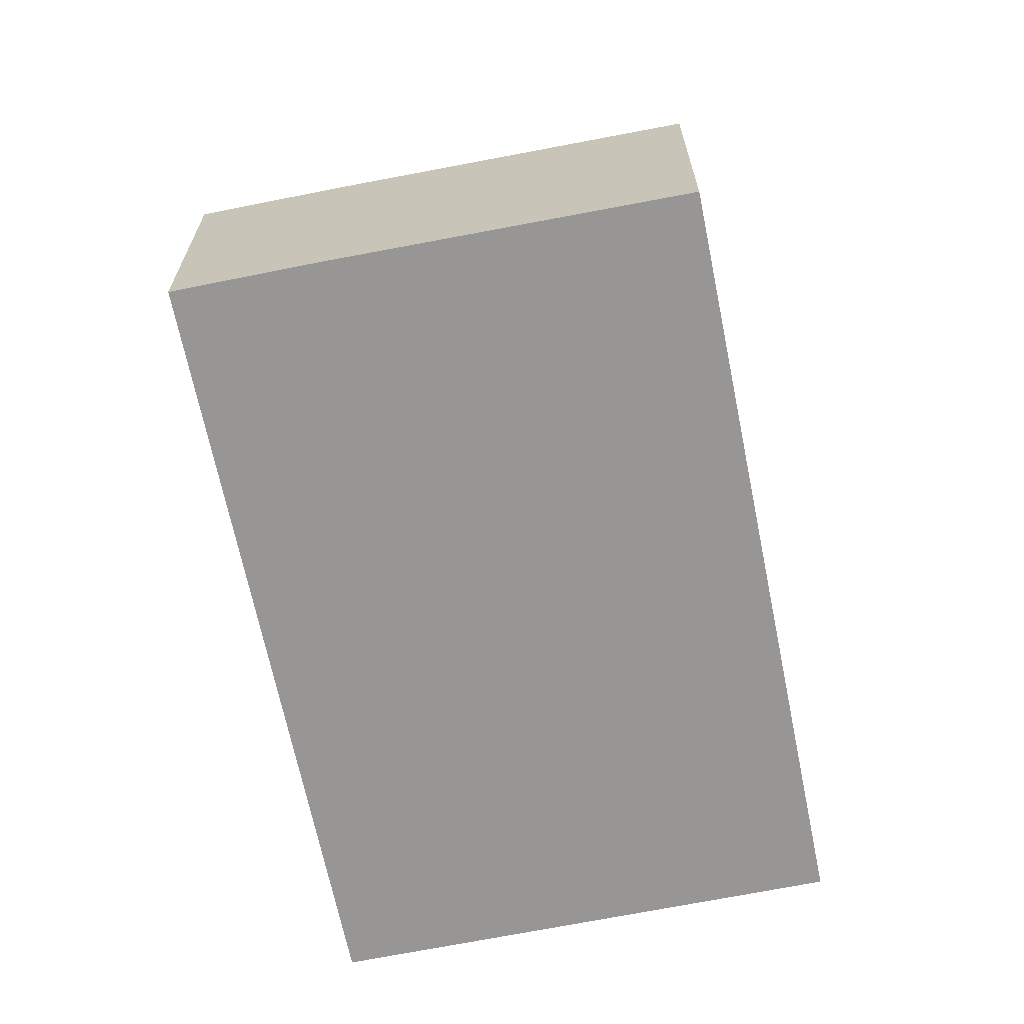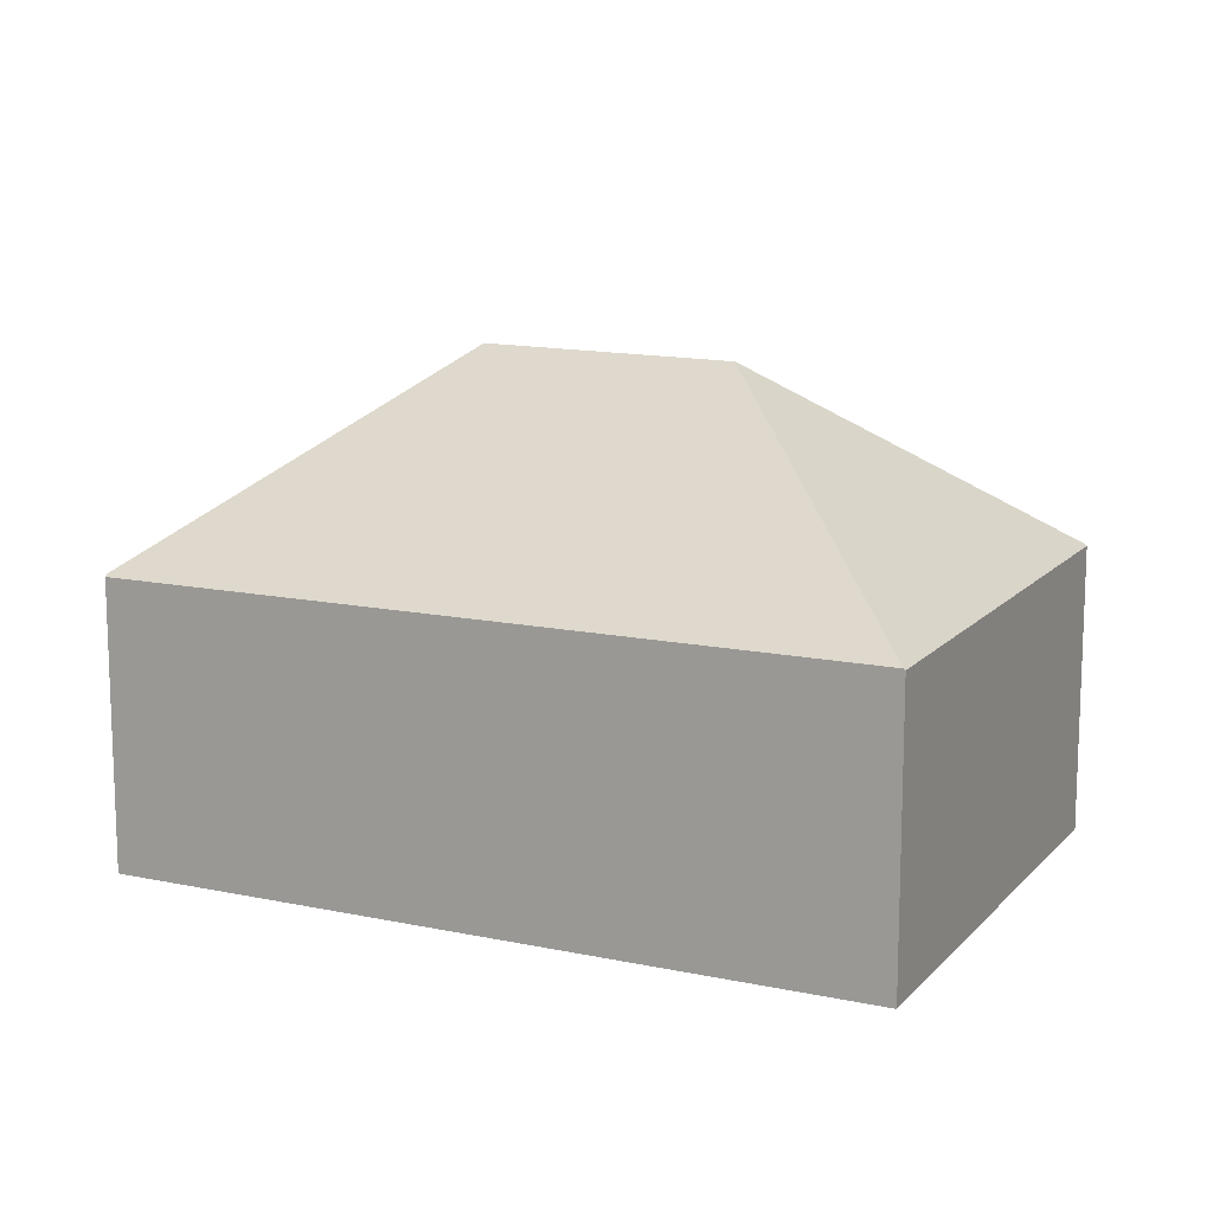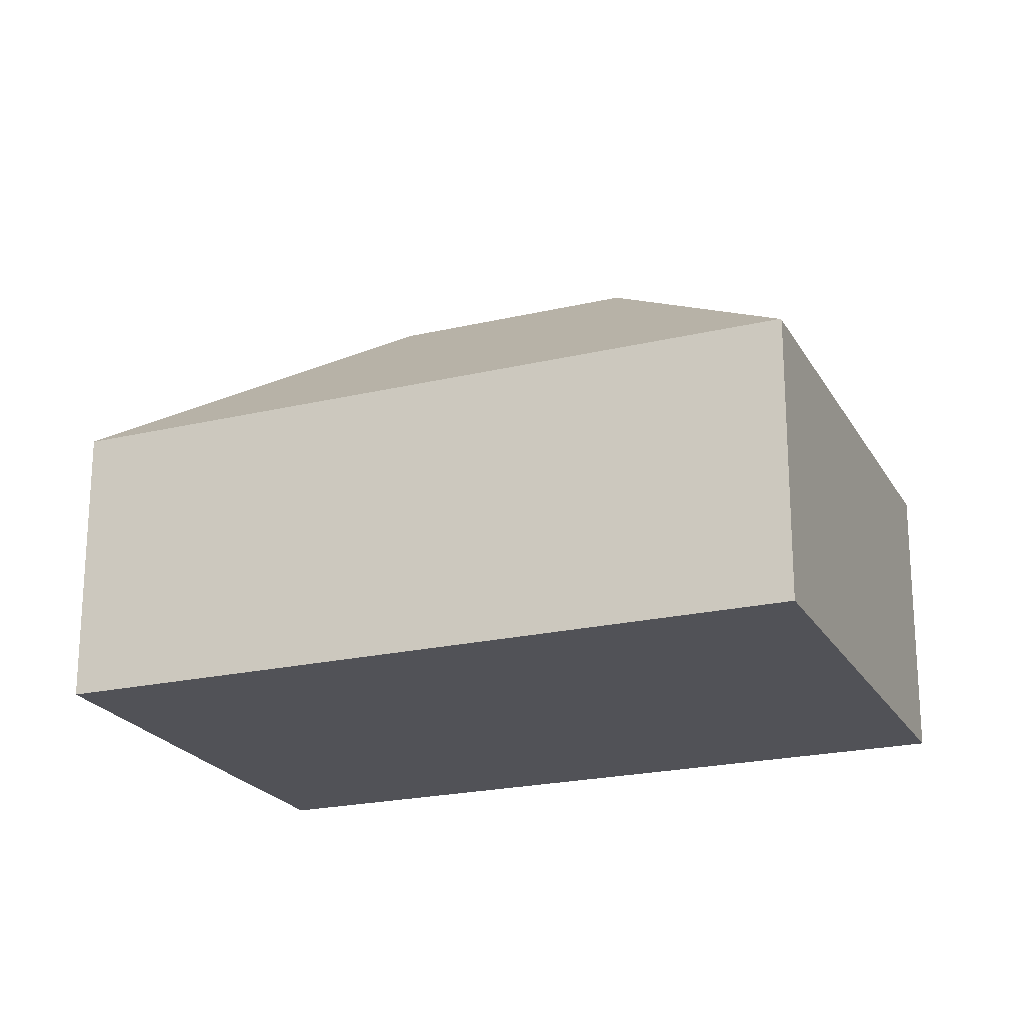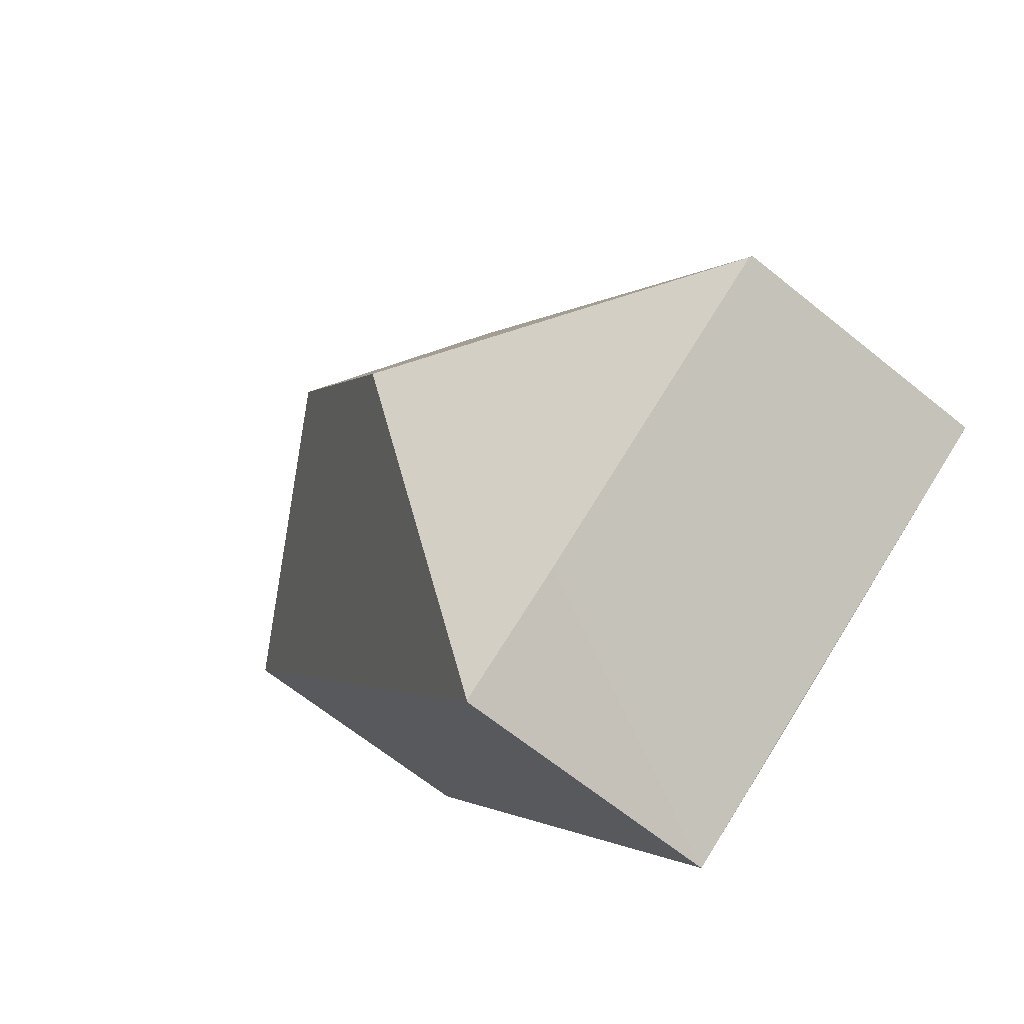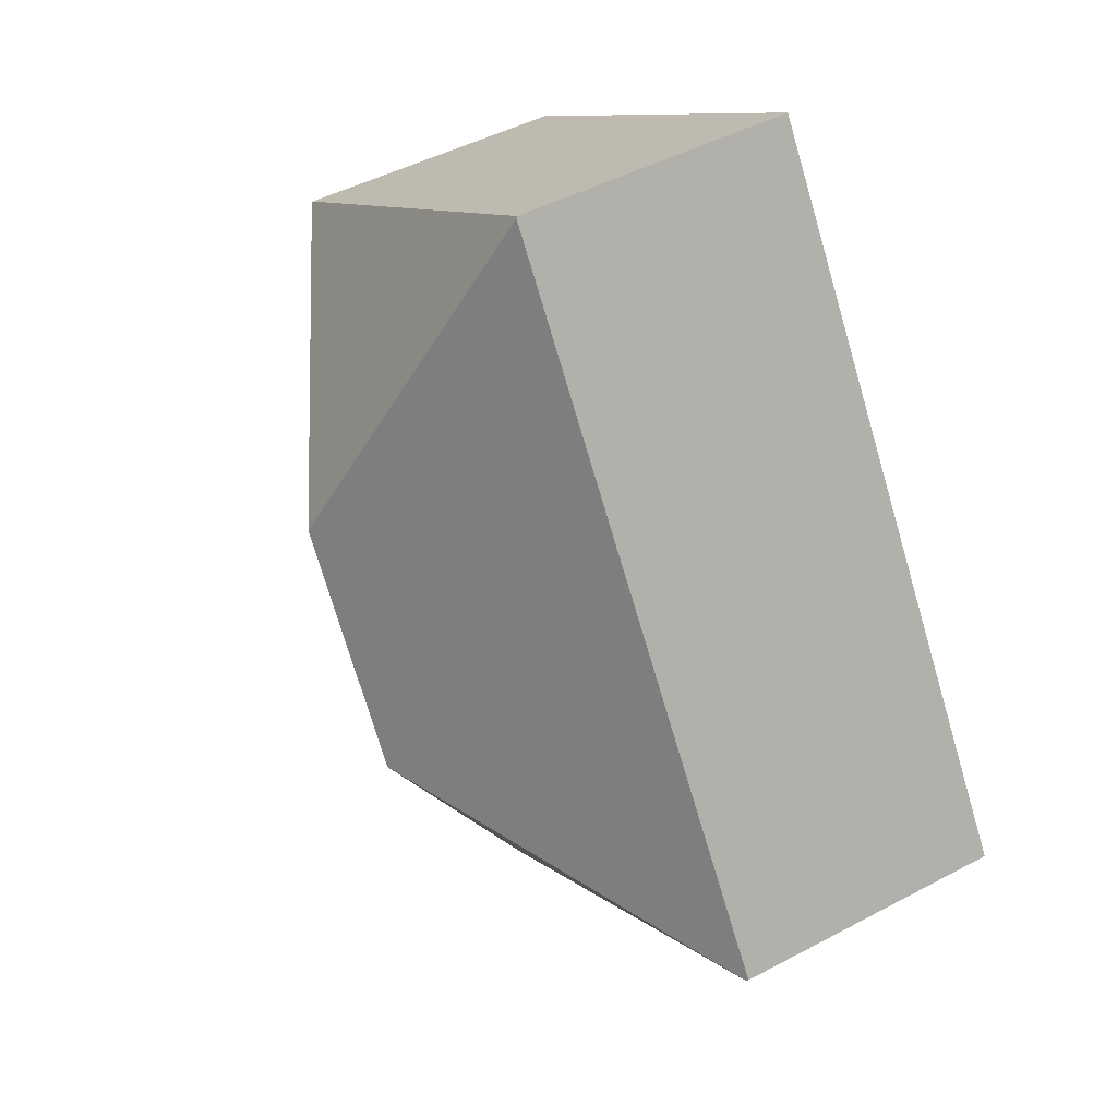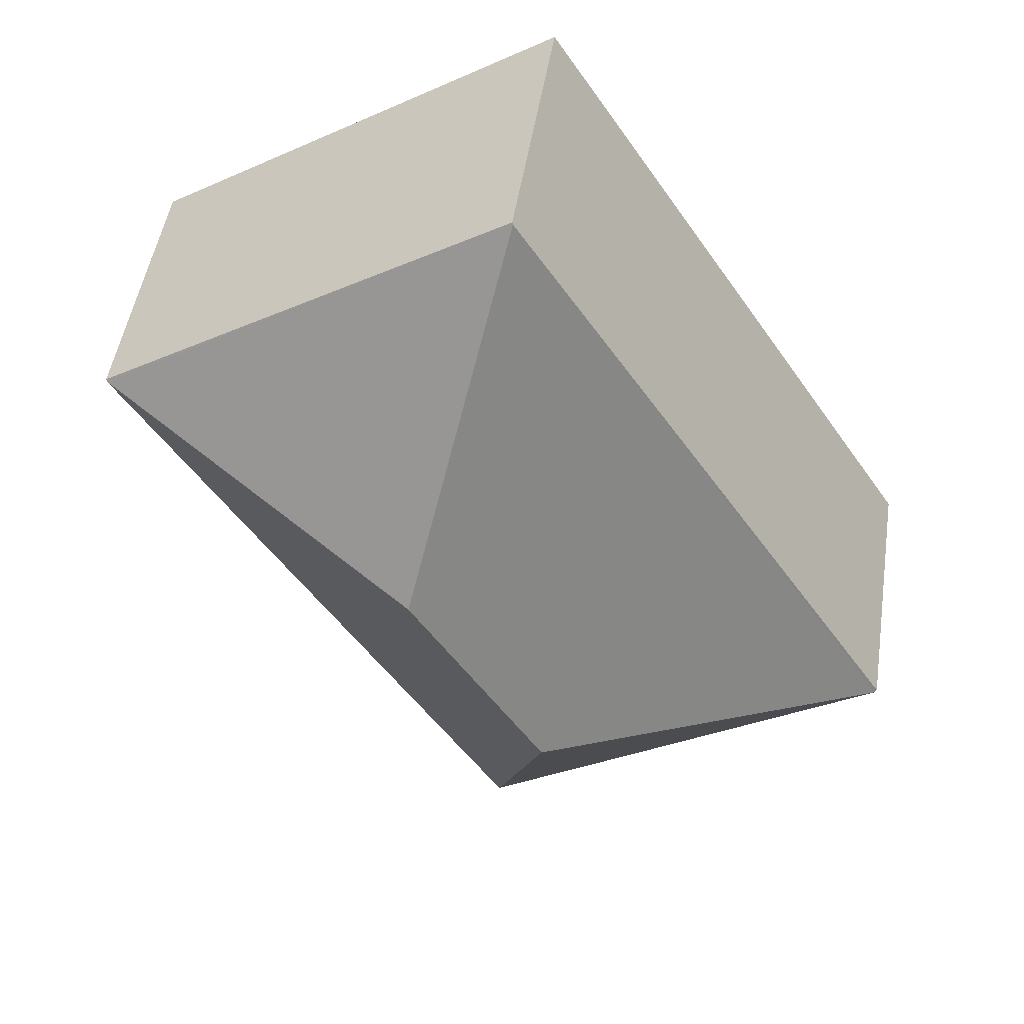
<metadata>
{"format":"obj","ext":"obj","renderer":"f3d","projection":"perspective","resolution":1024,"background":"white","views":[{"elev":-67.8,"azim":-135.8,"up":"+Y"},{"elev":13.9,"azim":-31.6,"up":"+Y"},{"elev":-21.6,"azim":-34.9,"up":"+Y"},{"elev":-65.3,"azim":-129.2,"up":"+Z"},{"elev":46.4,"azim":-121.3,"up":"+Z"},{"elev":48.5,"azim":-171.3,"up":"+Z"}]}
</metadata>
<code>
v  16.5 5.58 7.15
v  8.122 5.597 12.61
v  16.53 5.546 7.187
v  9.599 9.371 5.658
v  8.104 5.622 12.58
v  6.925 9.371 1.451
v  8.448 5.58 -5.527
v  8.428 5.597 -5.514
v  5.984 5.58 -3.943
v  0.05 5.597 -0.033
v  0 5.553 3.4e-16
v  8.448 3.384e-16 -5.527
v  0 0 0
v  8.428 3.376e-16 -5.514
v  5.984 2.414e-16 -3.943
v  0.05 2.021e-18 -0.033
v  8.104 -7.702e-16 12.58
v  8.122 -7.72e-16 12.61
v  16.53 -4.401e-16 7.187
v  16.5 -4.378e-16 7.15
g defaultobject
f 1 2 3
f 2 1 4
f 2 4 5
f 6 1 7
f 1 6 4
f 6 7 8
f 9 6 8
f 6 9 10
f 5 10 11
f 10 5 6
f 6 5 4
f 7 9 8
f 9 7 12
f 9 12 10
f 10 12 11
f 11 12 13
f 13 12 14
f 13 14 15
f 13 15 16
f 13 5 11
f 5 13 17
f 5 17 2
f 2 17 18
f 18 3 2
f 3 18 19
f 1 12 7
f 12 1 3
f 12 3 20
f 20 3 19
f 15 17 13
f 17 15 14
f 17 14 12
f 17 12 20
f 17 20 18
f 18 20 19

</code>
